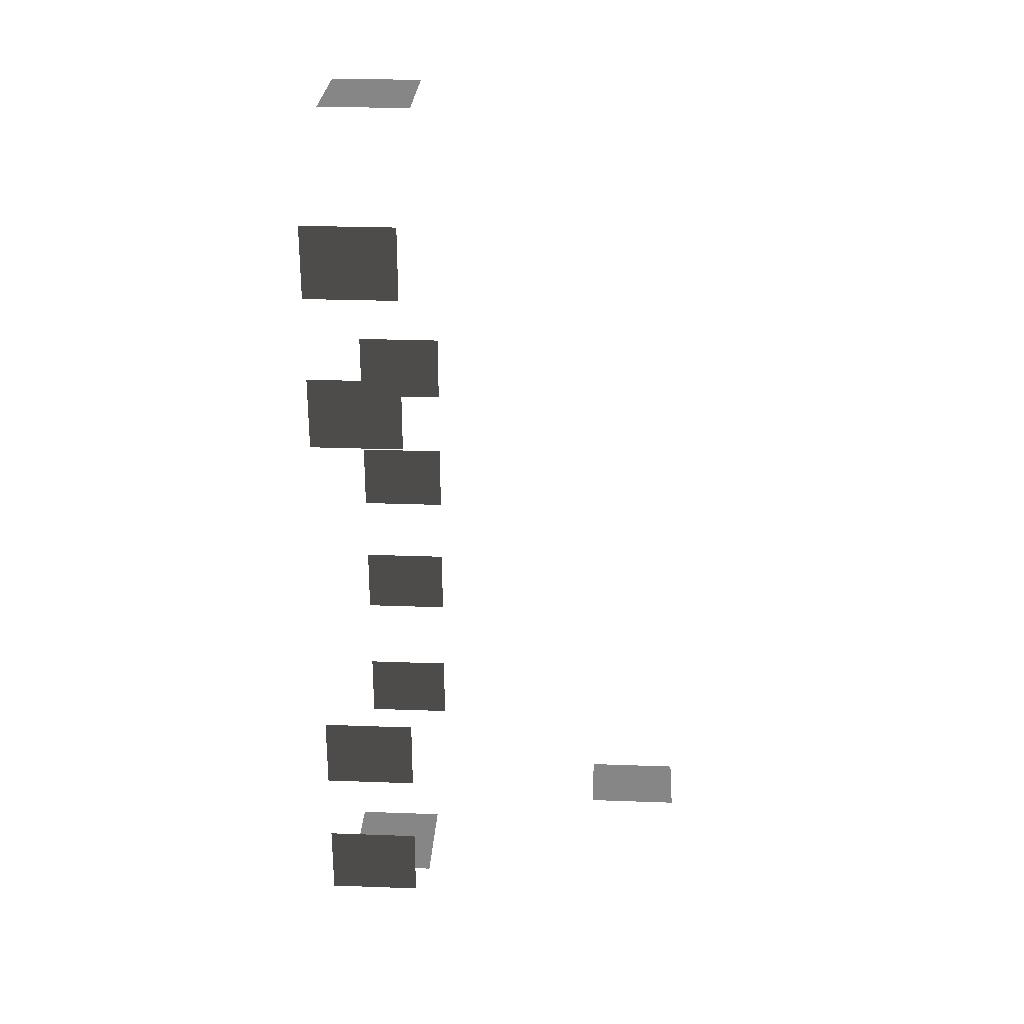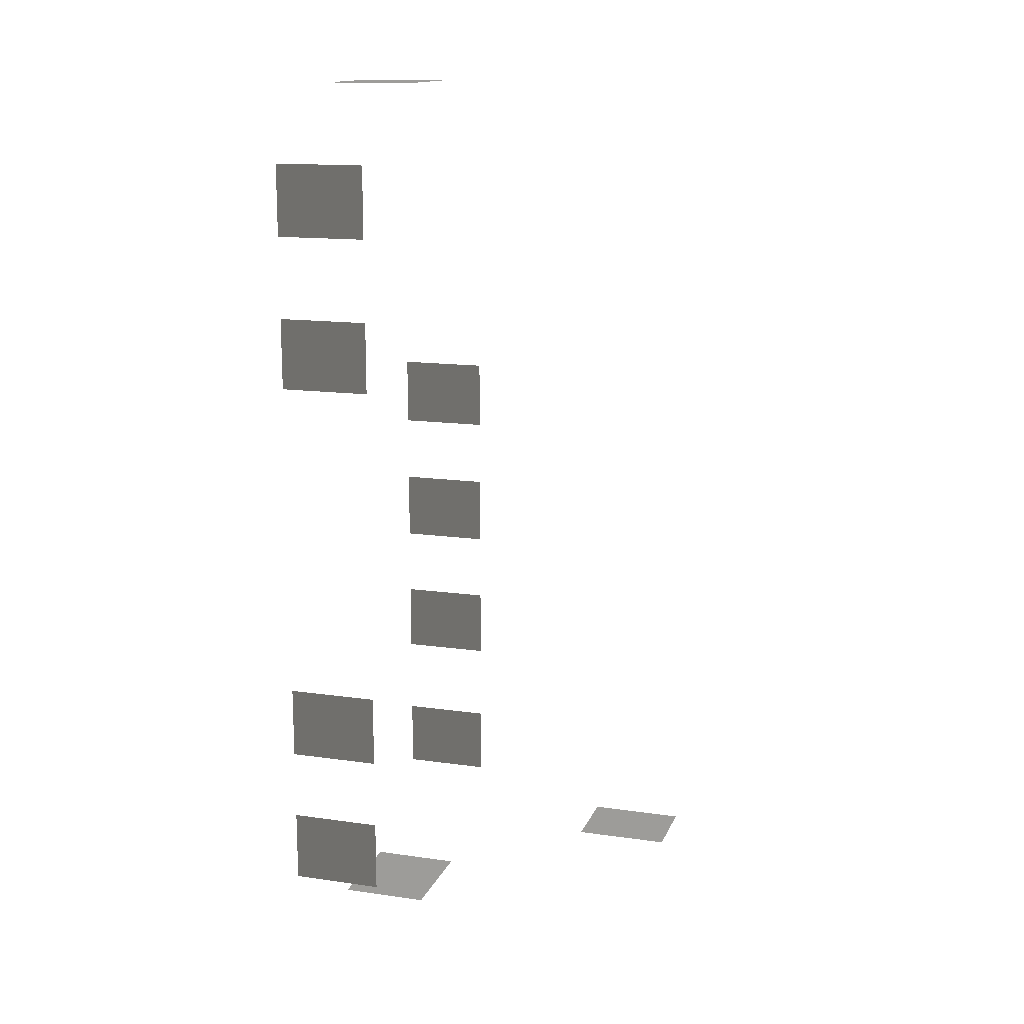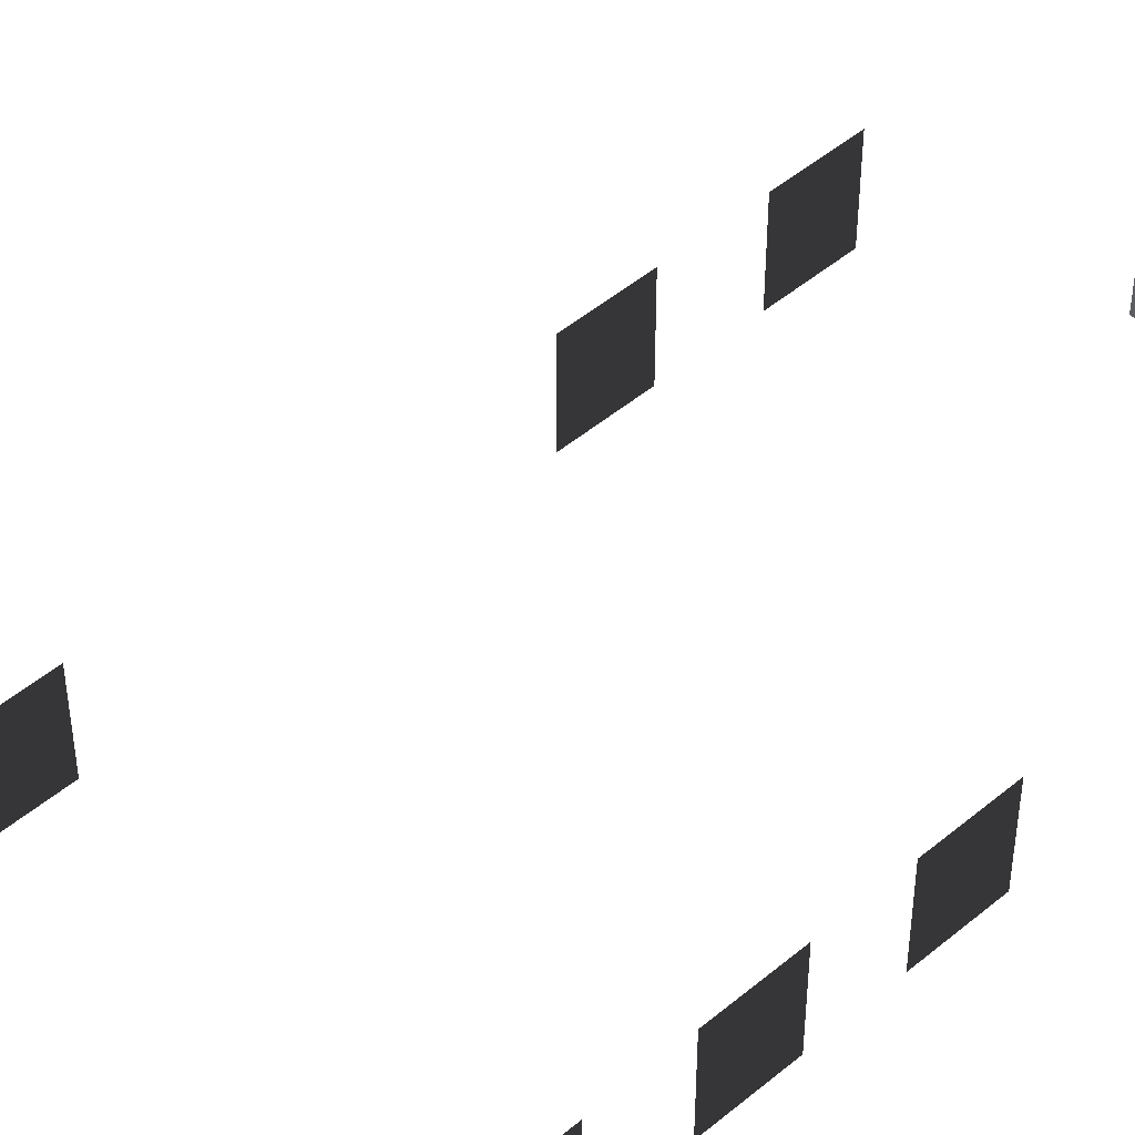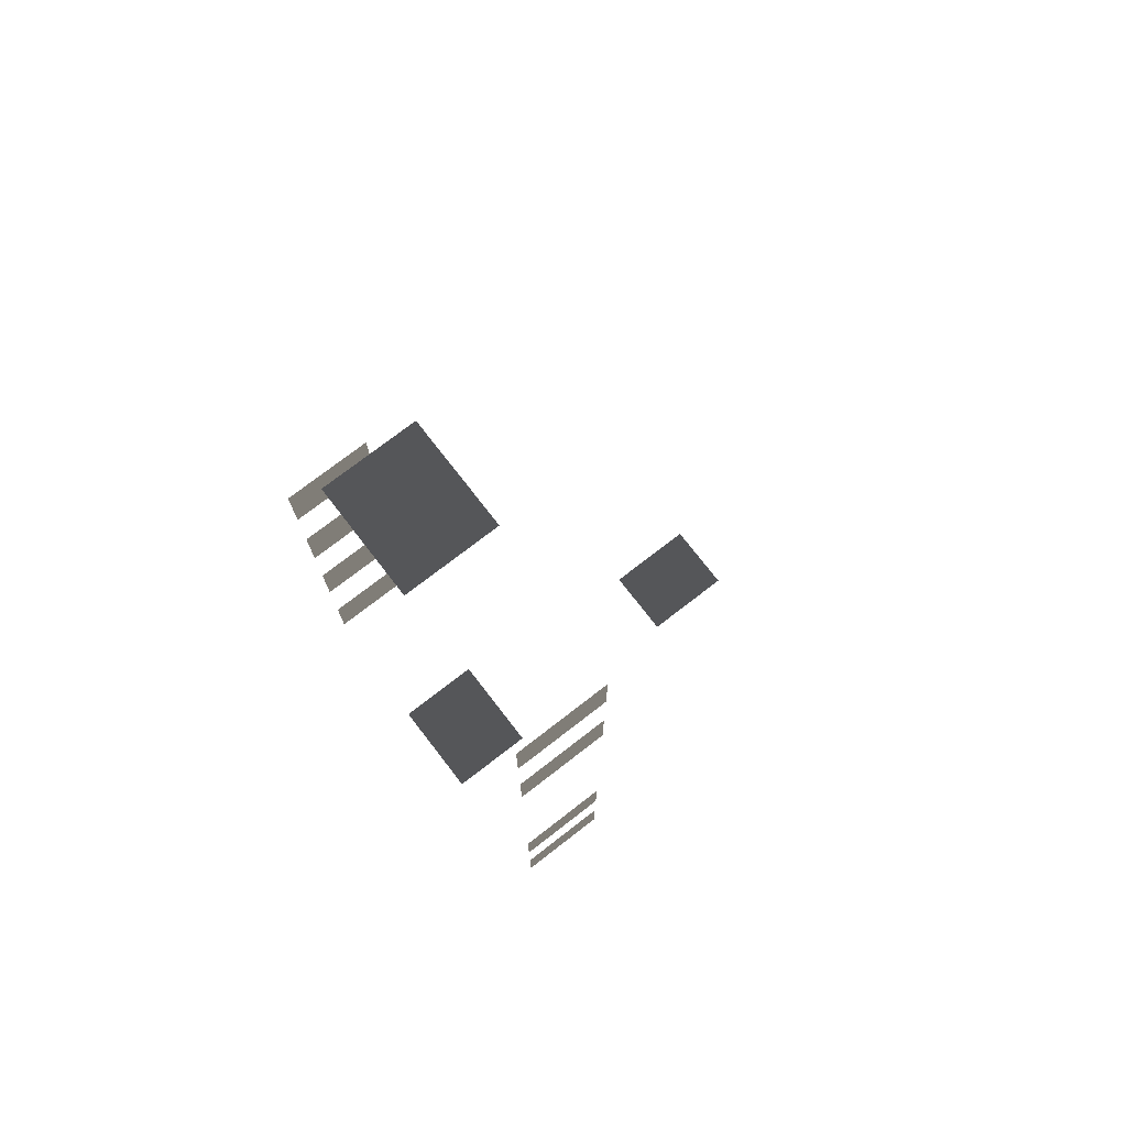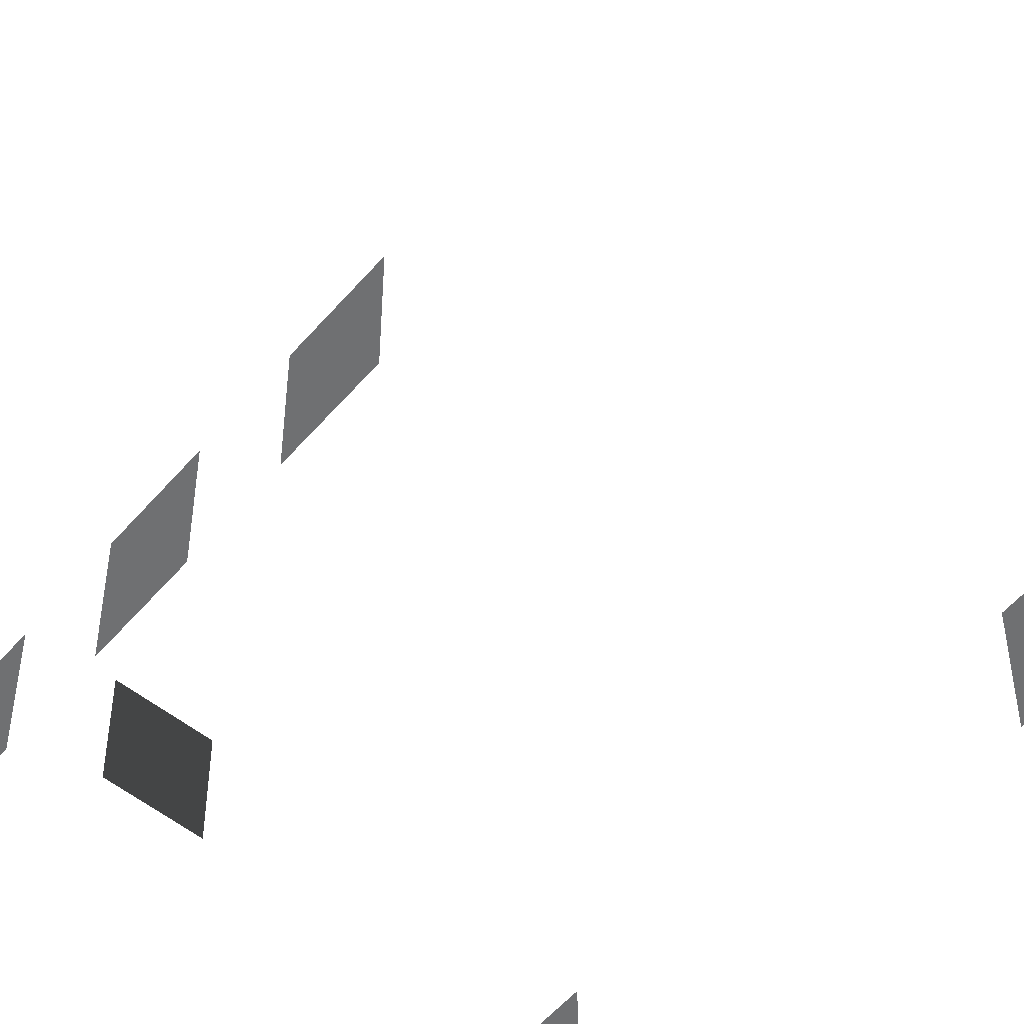
<metadata>
{"format":"obj","ext":"obj","renderer":"f3d","projection":"perspective","resolution":1024,"background":"white","views":[{"elev":27.4,"azim":-86.8,"up":"+Y"},{"elev":14.7,"azim":-72.9,"up":"+Y"},{"elev":49.3,"azim":47.3,"up":"+Z"},{"elev":74.9,"azim":-127.7,"up":"+Y"},{"elev":-54.8,"azim":140.3,"up":"+Z"}]}
</metadata>
<code>
v -0.9569 -5.113 -0.001043
v -0.9569 -5.113 -1.482
v -0.9569 -6.279 -1.482
v -0.9569 -6.279 -0.001043
v -0.957 -2.608 -0.001043
v -0.957 -2.608 -1.482
v -0.9569 -3.774 -1.482
v -0.9569 -3.774 -0.001043
v -0.957 -0.279 -0.001043
v -0.957 -0.279 -1.482
v -0.957 -1.445 -1.482
v -0.957 -1.445 -0.001043
v -0.957 2.029 -0.001043
v -0.957 2.029 -1.482
v -0.957 0.8632 -1.482
v -0.957 0.8632 -0.001043
v -6.871 5.079 -0.001043
v -6.871 5.079 -1.482
v -6.871 6.246 -1.482
v -6.871 6.246 -0.001043
v -6.871 2.575 -0.001043
v -6.871 2.575 -1.482
v -6.871 3.741 -1.482
v -6.871 3.741 -0.001043
v -6.871 -3.872 -0.001043
v -6.871 -3.872 -1.482
v -6.871 -2.706 -1.482
v -6.871 -2.706 -0.001043
v -6.871 -6.181 -0.001043
v -6.871 -6.181 -1.482
v -6.871 -5.014 -1.482
v -6.871 -5.014 -0.001043
v -4.046 -7.499 -0.001043
v -4.046 -7.499 -1.482
v -4.629 -7.499 -1.482
v -4.629 -7.499 -0.001043
v -3.463 -7.499 -0.001043
v -3.463 -7.499 -1.482
v -2.88 -7.499 -0.001043
v -2.88 -7.499 -1.482
v -3.463 -7.499 -1.482
v -3.463 -7.499 -0.001043
v -3.463 7.447 -0.001043
v -3.463 7.447 -1.482
v -2.88 7.447 -1.482
v -2.88 7.447 -0.001043
v -4.046 7.447 -0.001043
v -4.046 7.447 -1.482
v -4.629 7.447 -0.001043
v -4.629 7.447 -1.482
v -4.046 7.447 -1.482
v -4.046 7.447 -0.001043
v -3.618 -5.627 4.613
v -3.618 -5.627 3.132
v -4.784 -5.627 3.132
v -4.784 -5.627 4.613
g Building_small_t1.026_34738_570
f 1 3 2
f 1 4 3
f 5 7 6
f 5 8 7
f 9 11 10
f 9 12 11
f 13 15 14
f 13 16 15
f 17 19 18
f 17 20 19
f 21 23 22
f 21 24 23
f 25 27 26
f 25 28 27
f 29 31 30
f 29 32 31
f 33 35 34
f 33 36 35
f 37 33 34
f 37 34 38
f 39 41 40
f 39 42 41
f 43 45 44
f 43 46 45
f 47 43 44
f 47 44 48
f 49 51 50
f 49 52 51
f 53 55 54
f 53 56 55

</code>
